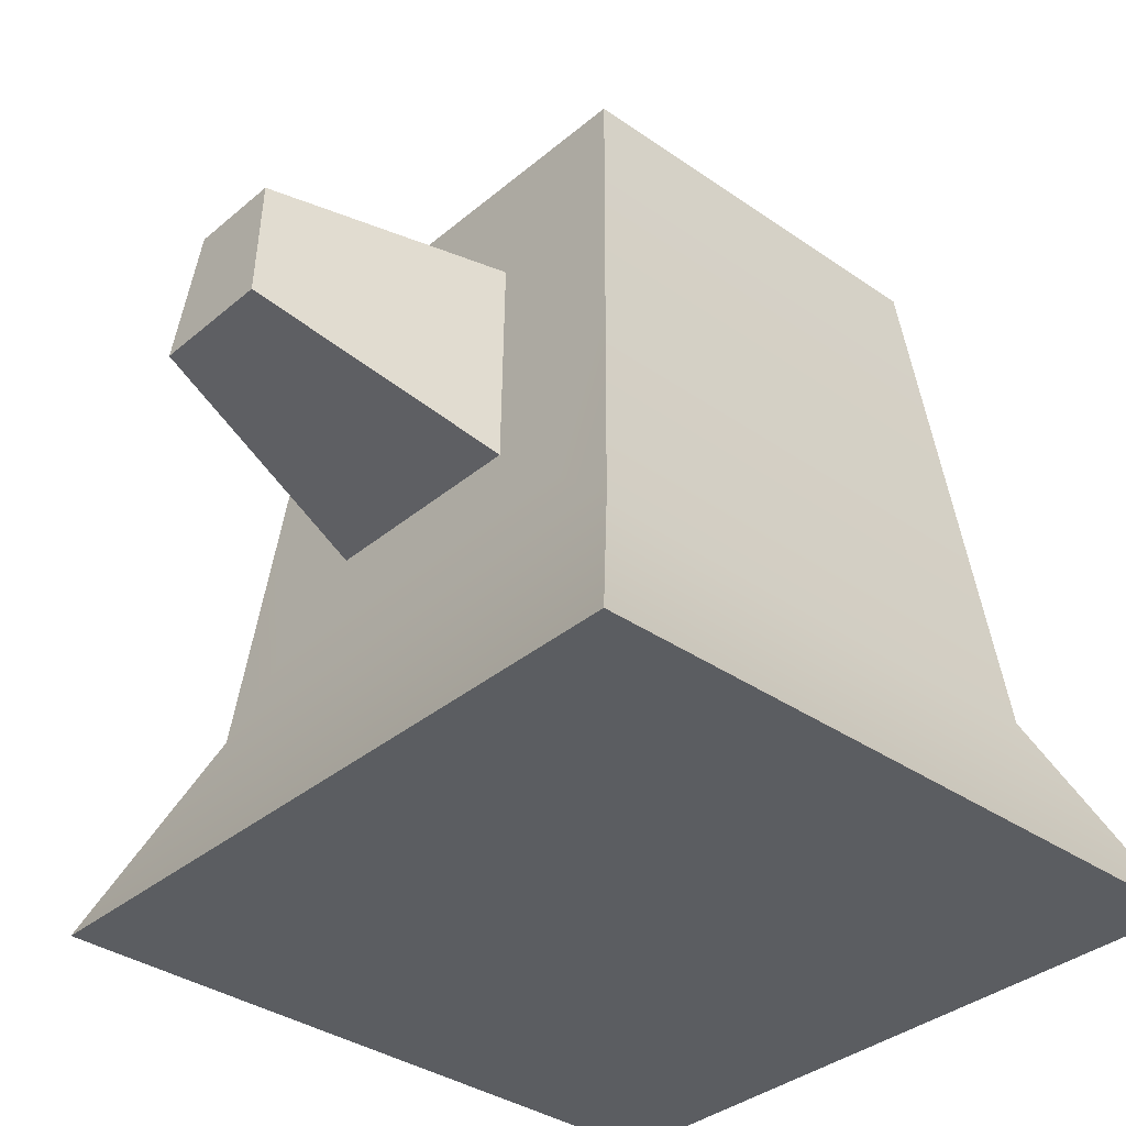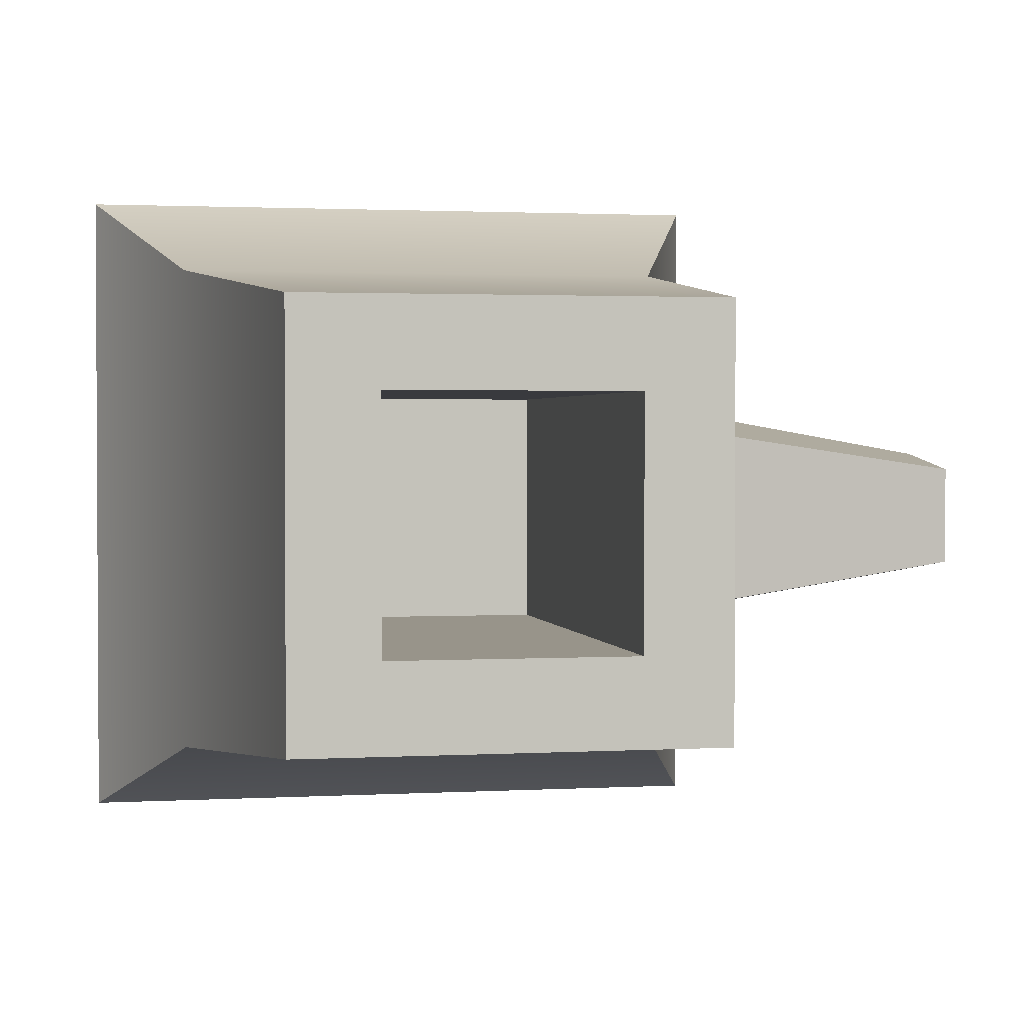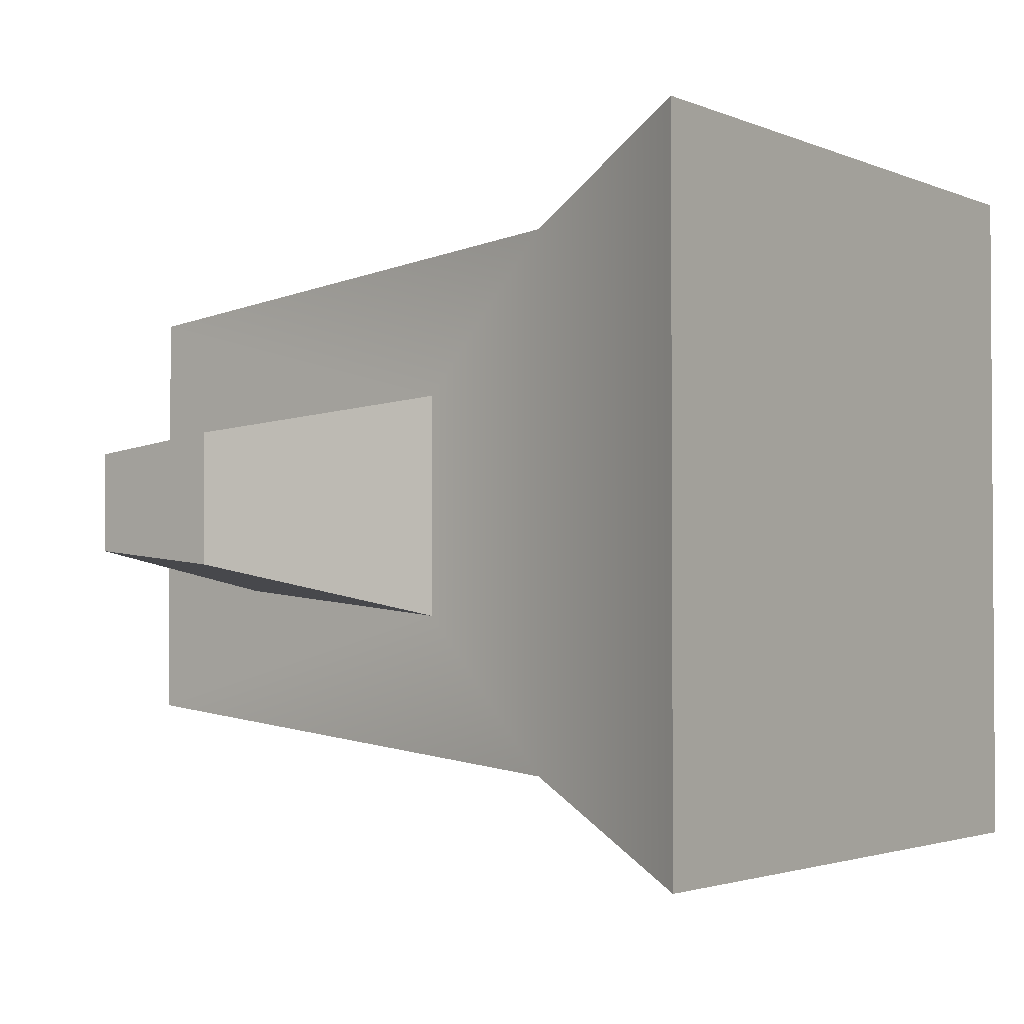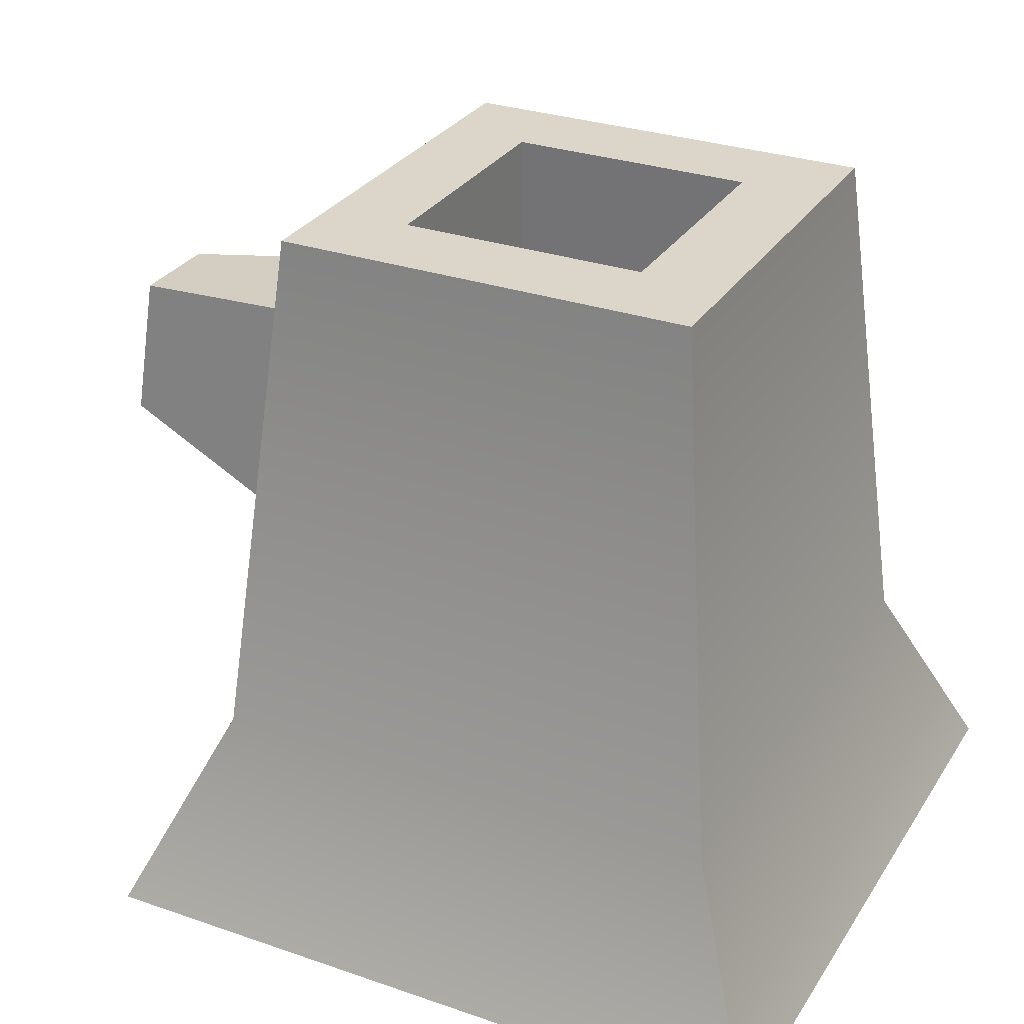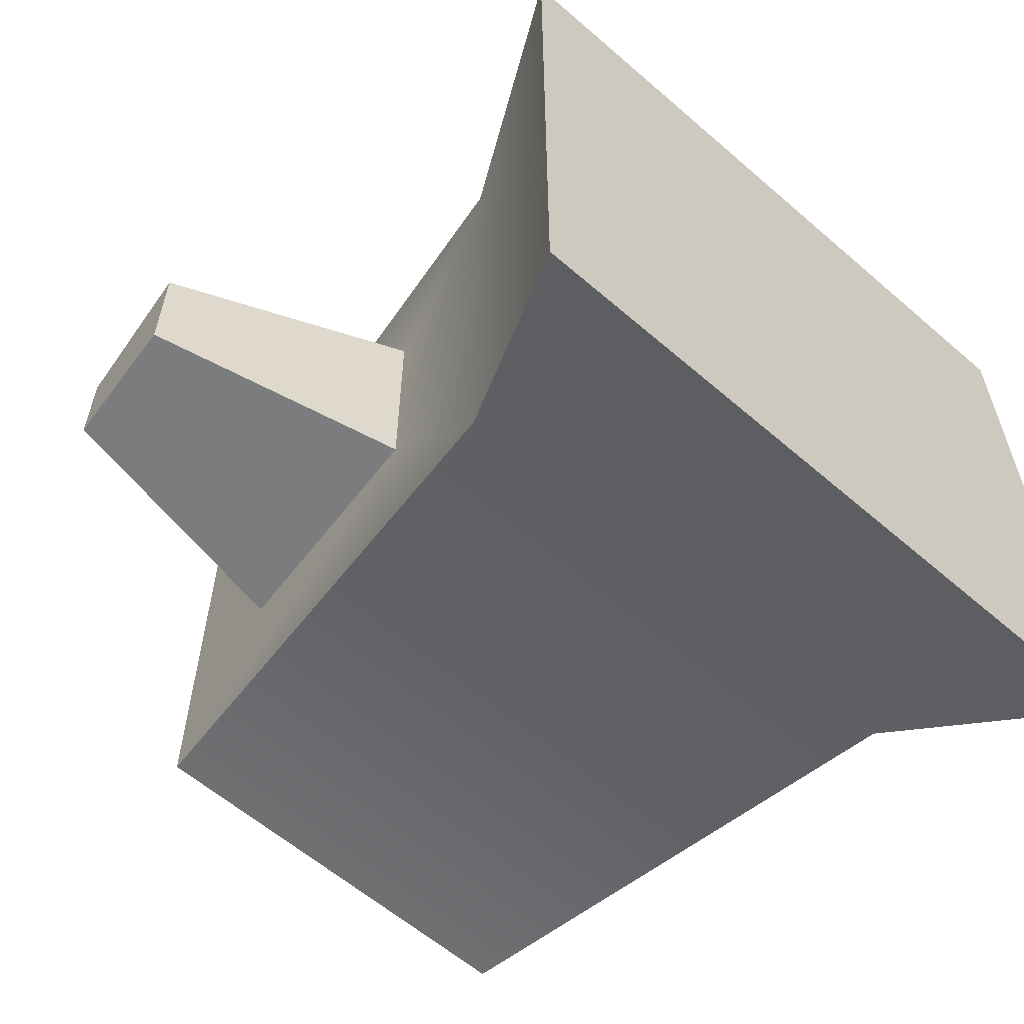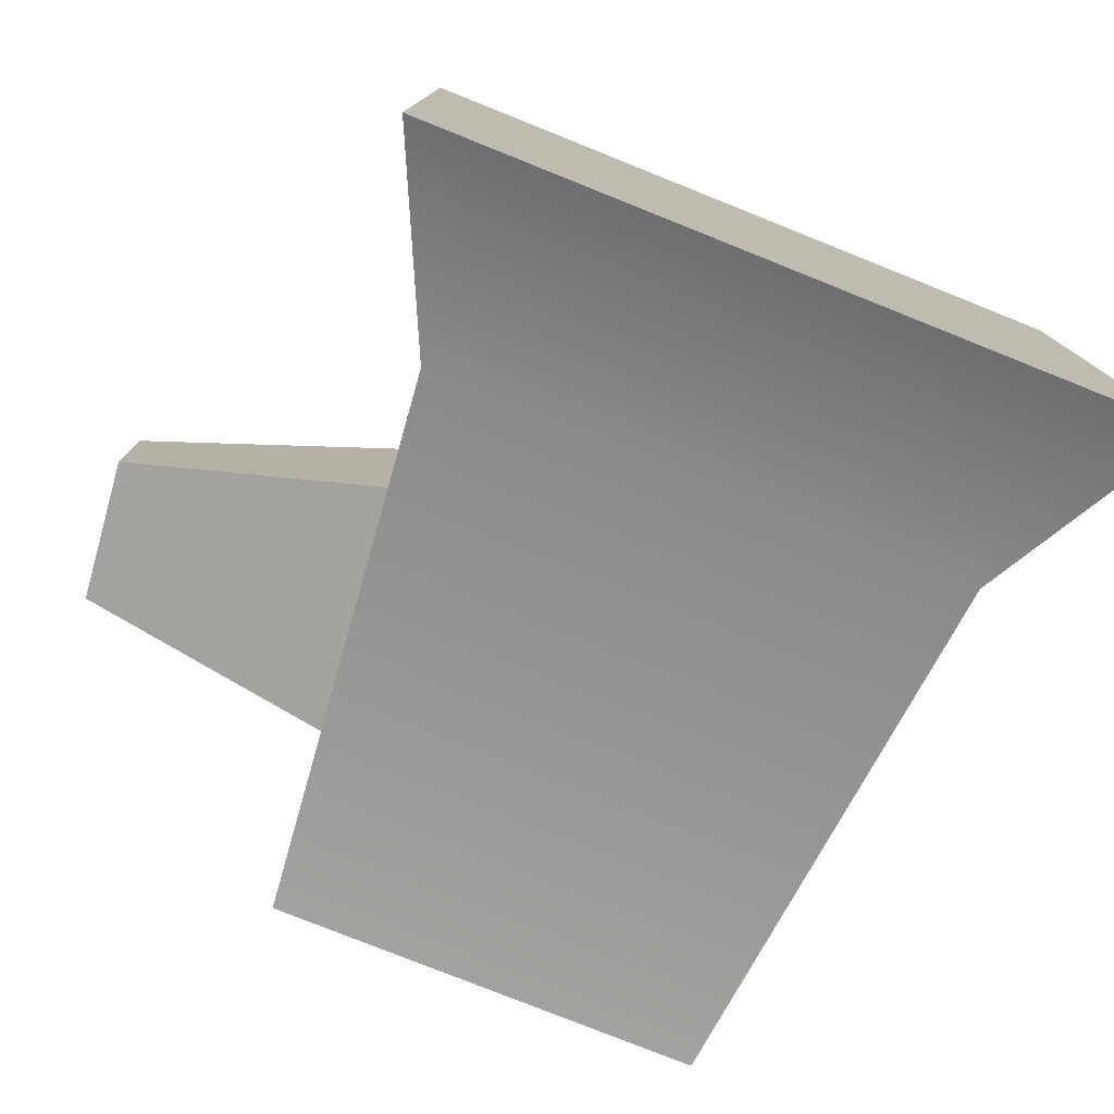
<metadata>
{"format":"obj","ext":"obj","renderer":"f3d","projection":"perspective","resolution":1024,"background":"white","views":[{"elev":-35.7,"azim":-42.4,"up":"+Y"},{"elev":1.8,"azim":168.5,"up":"+Z"},{"elev":-2.3,"azim":-55.5,"up":"+Z"},{"elev":29.7,"azim":26.8,"up":"+Y"},{"elev":-59.8,"azim":-41.6,"up":"+Z"},{"elev":-78.2,"azim":-21.8,"up":"+Z"}]}
</metadata>
<code>
o Mesh1_Trunk_Alt_Model
v 0.8037 0 0
v 0.8037 0 -0.8037
v 0.7017 0.23 -0.7017
v 0.7017 0.23 -0.102
v 0 0 0
v 0 0 -0.8037
v 0.102 0.23 -0.102
v 0.102 0.23 -0.7017
v 0.1181 0.3868 -0.2766
v 0.1638 0.83 -0.1638
v 0.6398 0.83 -0.1638
v 0.6398 0.83 -0.6398
v 0.1638 0.83 -0.6398
v 0.1181 0.3868 -0.5271
v -0.1638 0.4795 -0.3317
v -0.1638 0.4795 -0.472
v -0.1473 0.64 -0.3482
v -0.1473 0.64 -0.4555
v 0.1477 0.6732 -0.3061
v 0.1477 0.6732 -0.4976
v 0.2627 0.83 -0.2627
v 0.541 0.83 -0.2627
v 0.541 0.83 -0.541
v 0.2627 0.83 -0.541
v 0.2627 0.23 -0.2627
v 0.2627 0.23 -0.541
v 0.541 0.23 -0.2627
v 0.541 0.23 -0.541
f 17 18 16 15
f 10 21 13
f 21 10 11
f 21 11 22
f 22 11 23
f 12 23 11
f 12 24 23
f 13 24 12
f 24 13 21
f 1 2 3 4
f 5 6 2 1
f 7 8 6 5
f 7 9 8
f 9 7 10
f 4 11 10 7
f 4 3 12 11
f 8 13 12 3
f 8 14 13
f 8 9 14
f 15 16 14 9
f 17 19 20 18
f 9 19 17 15
f 10 19 9
f 19 10 13
f 24 21 25 26
f 21 22 27 25
f 22 23 28 27
f 23 24 26 28
f 26 25 27 28
f 19 13 20
f 20 13 14
f 14 16 18 20
f 6 8 3 2
f 1 4 7 5

</code>
